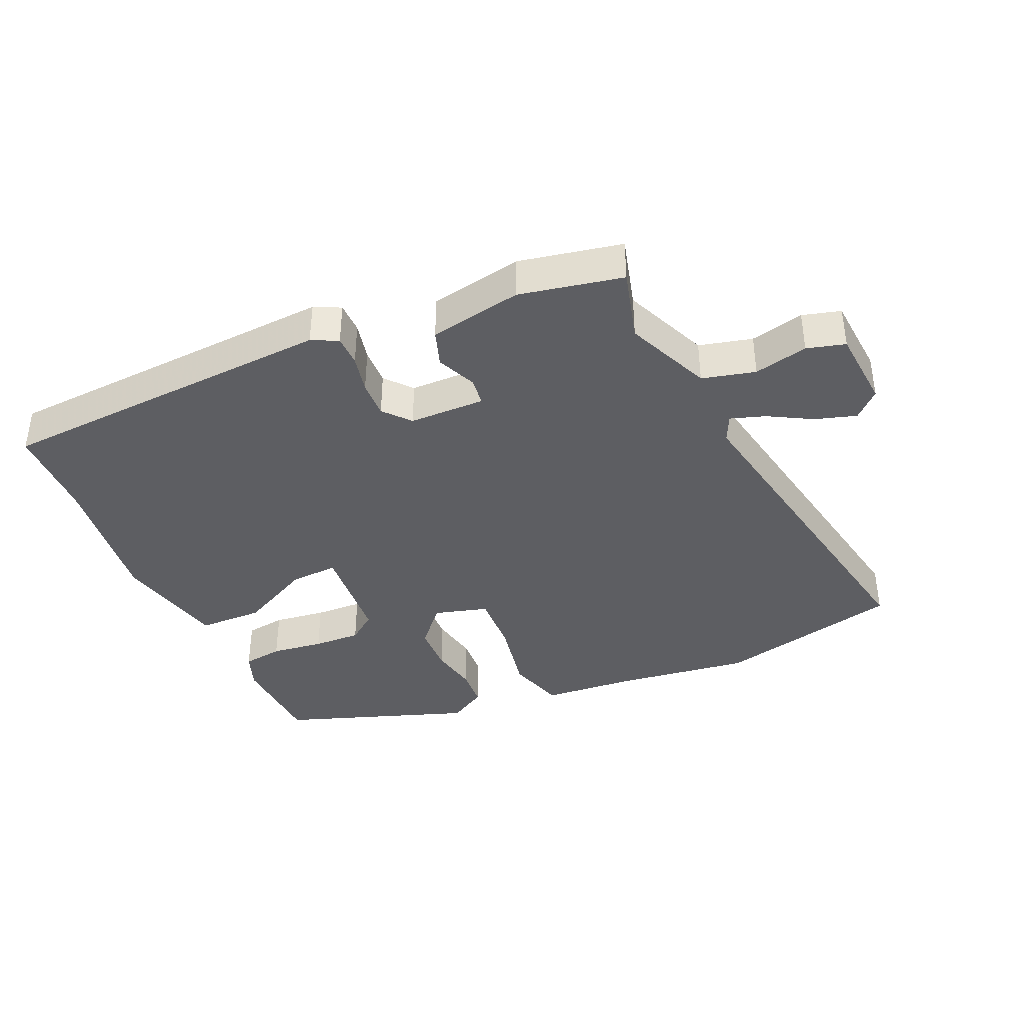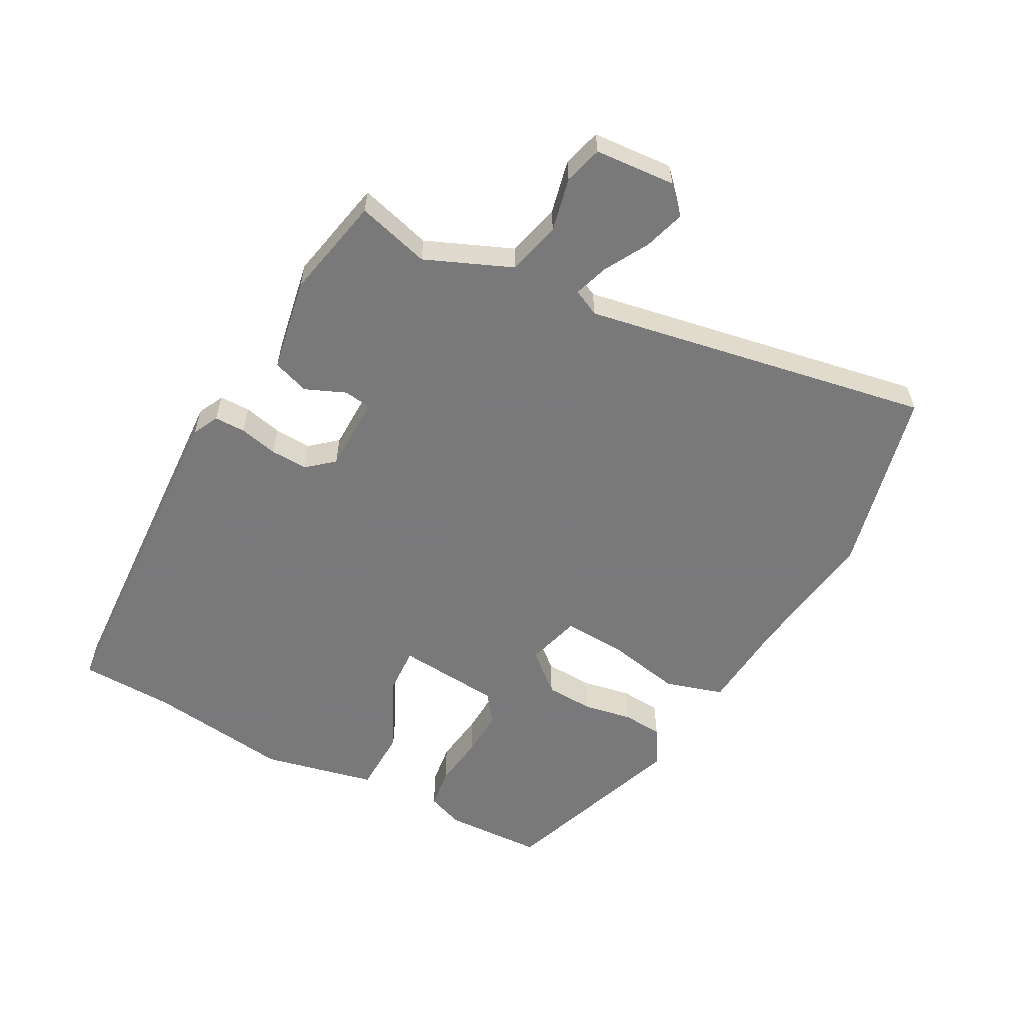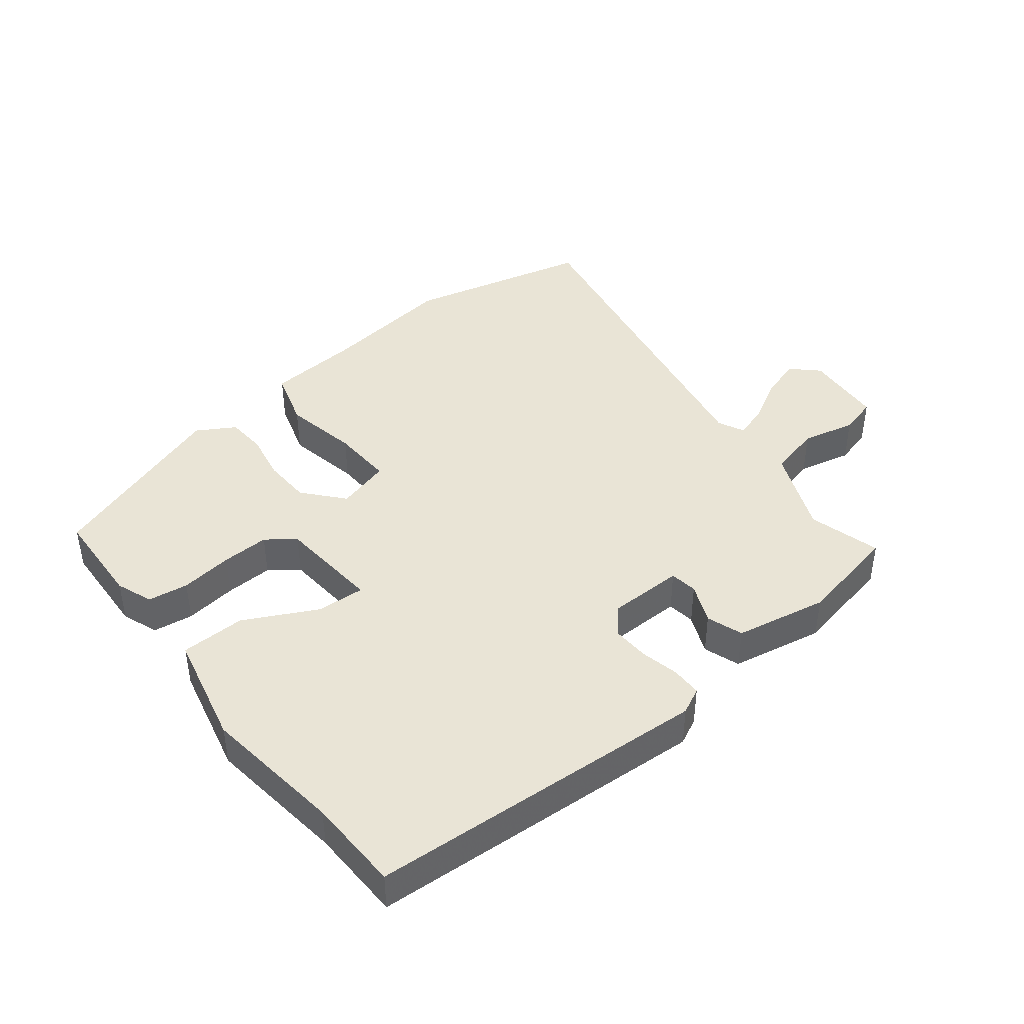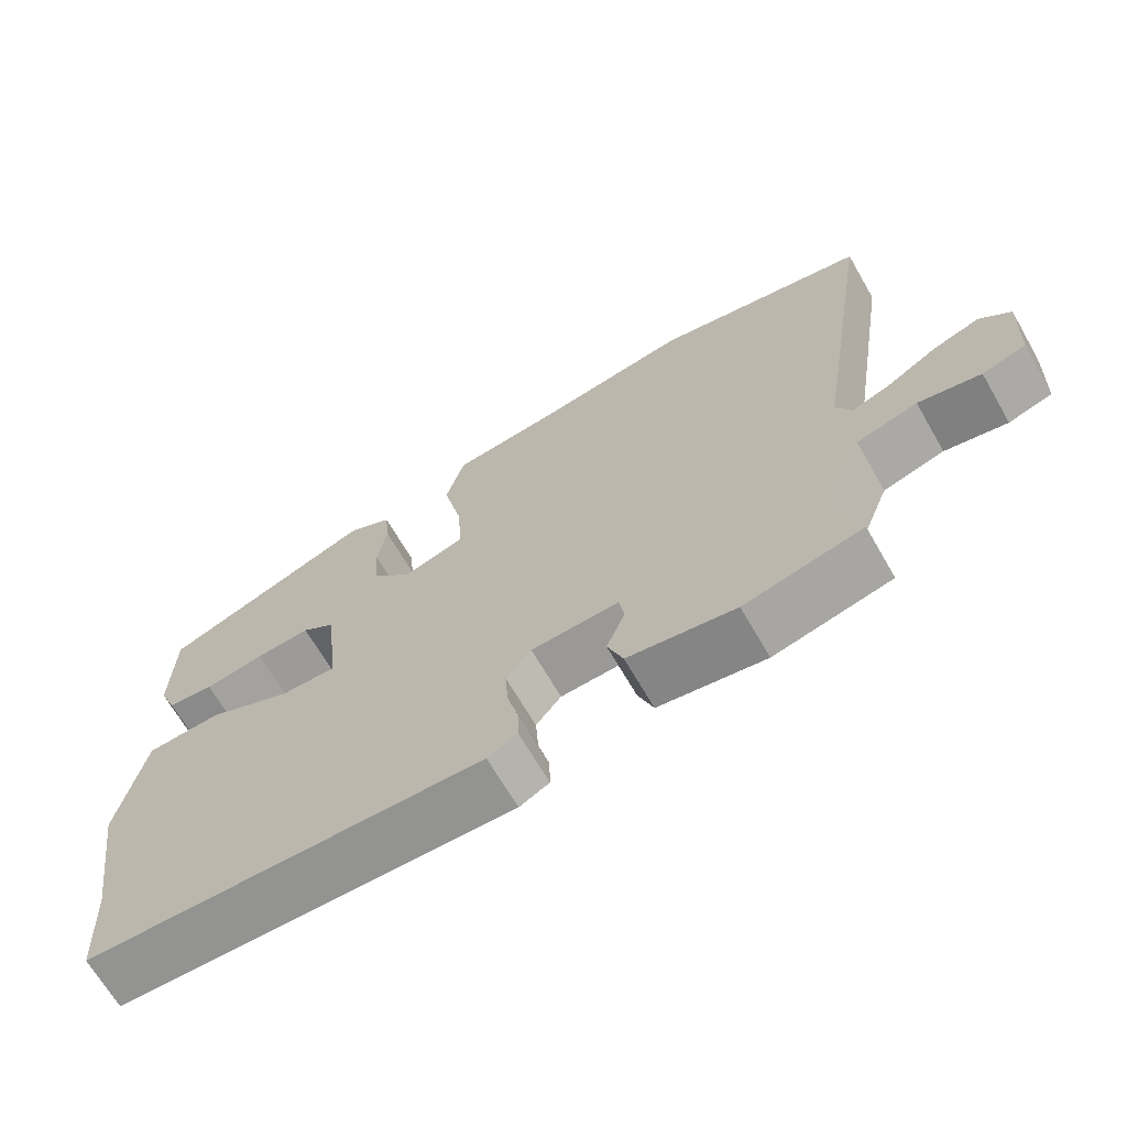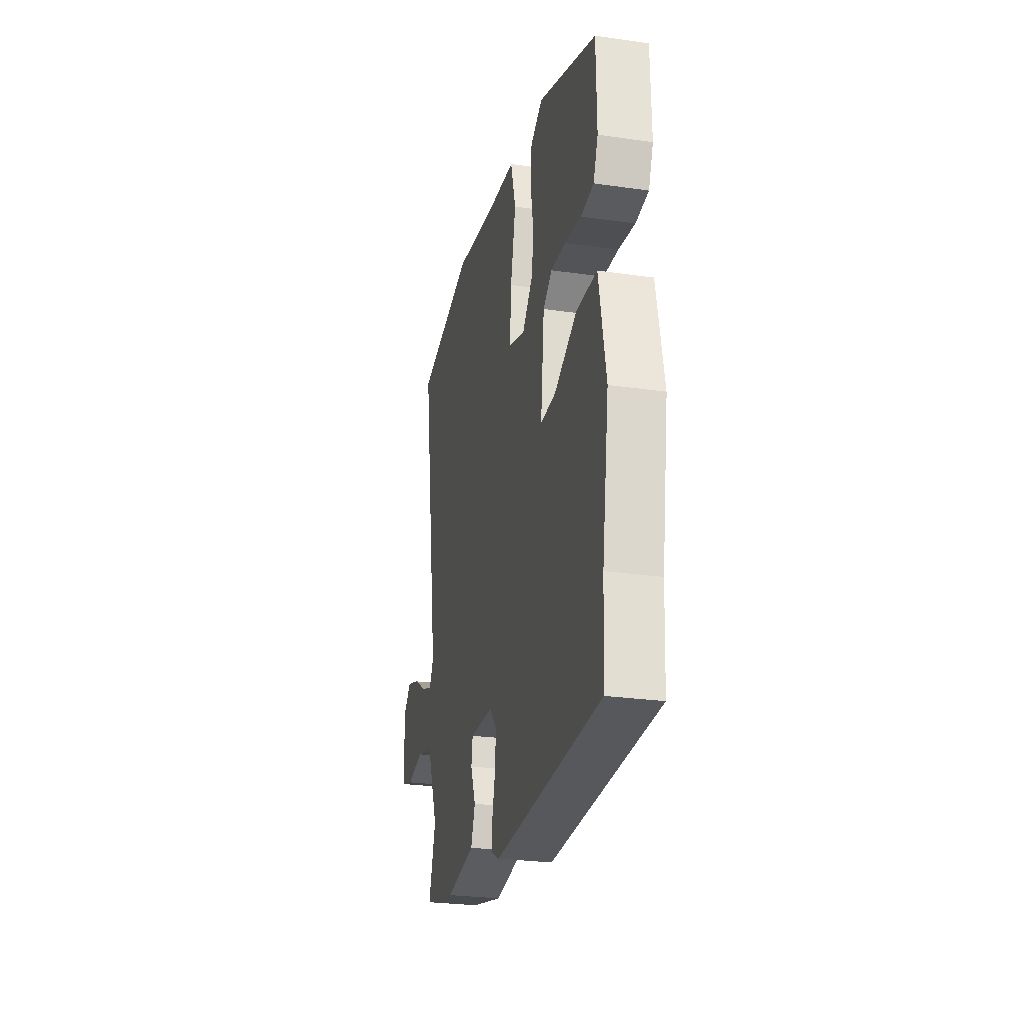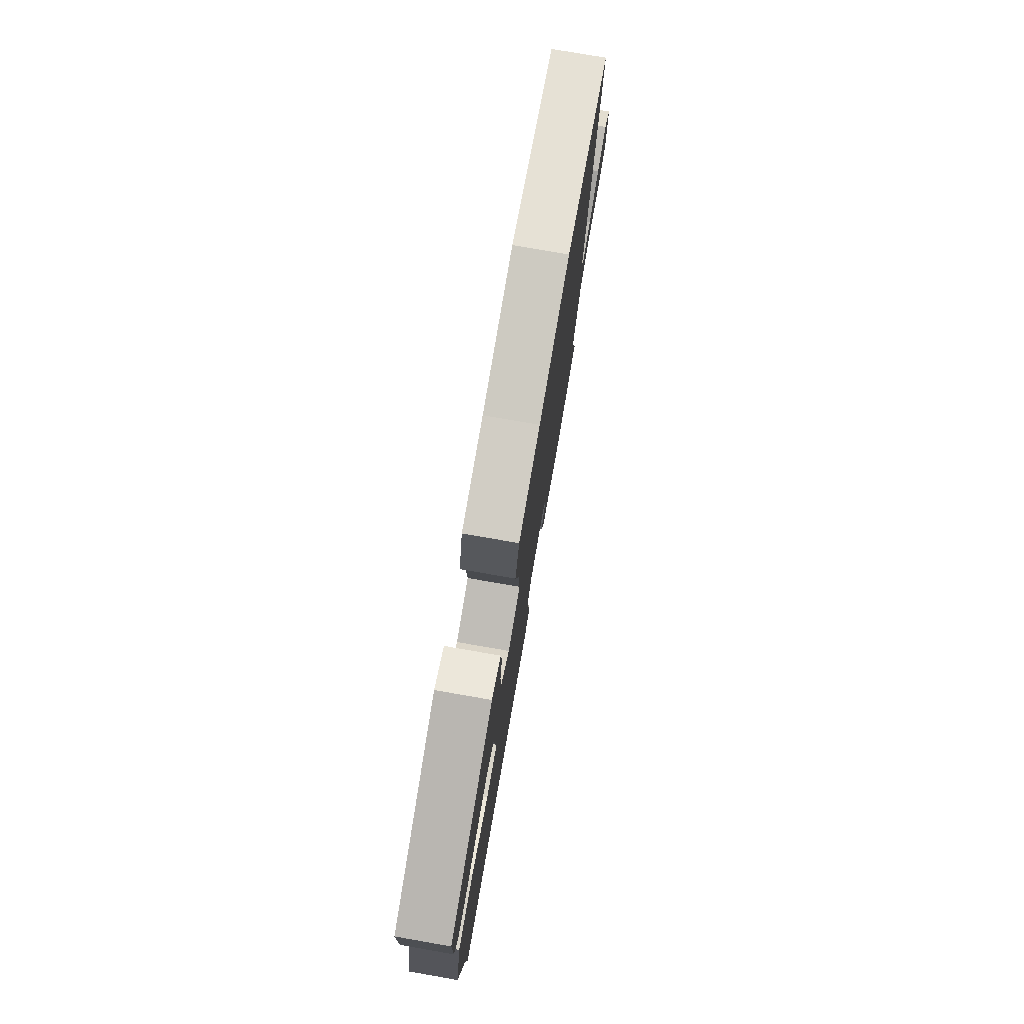
<metadata>
{"format":"obj","ext":"obj","renderer":"f3d","projection":"perspective","resolution":1024,"background":"white","views":[{"elev":-38.9,"azim":-154.4,"up":"+Y"},{"elev":-57.8,"azim":-116.9,"up":"+Y"},{"elev":42.4,"azim":143.4,"up":"+Y"},{"elev":-67.6,"azim":-150.0,"up":"+Z"},{"elev":-26.6,"azim":77.3,"up":"+Z"},{"elev":76.7,"azim":99.9,"up":"+Z"}]}
</metadata>
<code>
v -0.512 0.07 -0.456
v -0.478 0.07 -0.344
v -0.531 0.07 -0.209
v -0.613 0.07 -0.186
v -0.697 0.07 -0.203
v -0.756 0.07 -0.185
v -0.762 0.07 -0.06
v -0.721 0.07 -0.023
v -0.658 0.07 -0.044
v -0.591 0.07 -0.084
v -0.538 0.07 -0.103
v -0.517 0.07 -0.062
v -0.602 0.07 0.479
v -0.313 0.07 0.539
v -0.105 0.07 0.505
v 0.04 0.07 0.489
v 0.065 0.07 0.398
v 0.039 0.07 0.282
v 0.032 0.07 0.186
v 0.115 0.07 0.16
v 0.17 0.07 0.22
v 0.175 0.07 0.295
v 0.163 0.07 0.371
v 0.169 0.07 0.433
v 0.229 0.07 0.466
v 0.517 0.07 0.355
v 0.52 0.07 0.202
v 0.497 0.07 0.146
v 0.434 0.07 0.139
v 0.353 0.07 0.152
v 0.279 0.07 0.157
v 0.234 0.07 0.125
v 0.216 0.07 -0.036
v 0.291 0.07 -0.034
v 0.405 0.07 0.02
v 0.506 0.07 0.015
v 0.541 0.07 -0.161
v 0.507 0.07 -0.38
v 0.499 0.07 -0.526
v -0.033 0.07 -0.541
v -0.073 0.07 -0.52
v -0.072 0.07 -0.472
v -0.057 0.07 -0.413
v -0.053 0.07 -0.355
v -0.087 0.07 -0.313
v -0.205 0.07 -0.308
v -0.212 0.07 -0.351
v -0.187 0.07 -0.414
v -0.208 0.07 -0.47
v -0.353 0.07 -0.493
v -0.512 0 -0.456
v -0.478 0 -0.344
v -0.531 0 -0.209
v -0.613 0 -0.186
v -0.697 0 -0.203
v -0.756 0 -0.185
v -0.762 0 -0.06
v -0.721 0 -0.023
v -0.658 0 -0.044
v -0.591 0 -0.084
v -0.538 0 -0.103
v -0.517 0 -0.062
v -0.602 0 0.479
v -0.313 0 0.539
v -0.105 0 0.505
v 0.04 0 0.489
v 0.065 0 0.398
v 0.039 0 0.282
v 0.032 0 0.186
v 0.115 0 0.16
v 0.17 0 0.22
v 0.175 0 0.295
v 0.163 0 0.371
v 0.169 0 0.433
v 0.229 0 0.466
v 0.517 0 0.355
v 0.52 0 0.202
v 0.497 0 0.146
v 0.434 0 0.139
v 0.353 0 0.152
v 0.279 0 0.157
v 0.234 0 0.125
v 0.216 0 -0.036
v 0.291 0 -0.034
v 0.405 0 0.02
v 0.506 0 0.015
v 0.541 0 -0.161
v 0.507 0 -0.38
v 0.499 0 -0.526
v -0.033 0 -0.541
v -0.073 0 -0.52
v -0.072 0 -0.472
v -0.057 0 -0.413
v -0.053 0 -0.355
v -0.087 0 -0.313
v -0.205 0 -0.308
v -0.212 0 -0.351
v -0.187 0 -0.414
v -0.208 0 -0.47
v -0.353 0 -0.493
f 47 48 49 50
f 46 47 50 1
f 40 41 42 43
f 38 39 40 43
f 38 43 44
f 37 38 44 45
f 34 35 36 37
f 33 34 37 45
f 27 28 29 30
f 27 30 31
f 26 27 31
f 25 26 31 32
f 22 23 24 25
f 21 22 25 32
f 15 16 17 18
f 15 18 19
f 12 13 14 15
f 11 12 15 19
f 7 8 9 10
f 7 10 11
f 4 5 6 7
f 3 4 7 11
f 2 3 11 19
f 46 1 2 19
f 20 21 32 33
f 33 45 46
f 19 20 33 46
f 100 99 98 97
f 51 100 97 96
f 93 92 91 90
f 93 90 89 88
f 94 93 88
f 95 94 88 87
f 87 86 85 84
f 95 87 84 83
f 80 79 78 77
f 81 80 77
f 81 77 76
f 82 81 76 75
f 75 74 73 72
f 82 75 72 71
f 68 67 66 65
f 69 68 65
f 65 64 63 62
f 69 65 62 61
f 60 59 58 57
f 61 60 57
f 57 56 55 54
f 61 57 54 53
f 69 61 53 52
f 69 52 51 96
f 83 82 71 70
f 96 95 83
f 96 83 70 69
f 1 51 52 2
f 2 52 53 3
f 3 53 54 4
f 4 54 55 5
f 5 55 56 6
f 6 56 57 7
f 7 57 58 8
f 8 58 59 9
f 9 59 60 10
f 10 60 61 11
f 11 61 62 12
f 12 62 63 13
f 13 63 64 14
f 14 64 65 15
f 15 65 66 16
f 16 66 67 17
f 17 67 68 18
f 18 68 69 19
f 19 69 70 20
f 20 70 71 21
f 21 71 72 22
f 22 72 73 23
f 23 73 74 24
f 24 74 75 25
f 25 75 76 26
f 26 76 77 27
f 27 77 78 28
f 28 78 79 29
f 29 79 80 30
f 30 80 81 31
f 31 81 82 32
f 32 82 83 33
f 33 83 84 34
f 34 84 85 35
f 35 85 86 36
f 36 86 87 37
f 37 87 88 38
f 38 88 89 39
f 39 89 90 40
f 40 90 91 41
f 41 91 92 42
f 42 92 93 43
f 43 93 94 44
f 44 94 95 45
f 45 95 96 46
f 46 96 97 47
f 47 97 98 48
f 48 98 99 49
f 49 99 100 50
f 50 100 51 1

</code>
